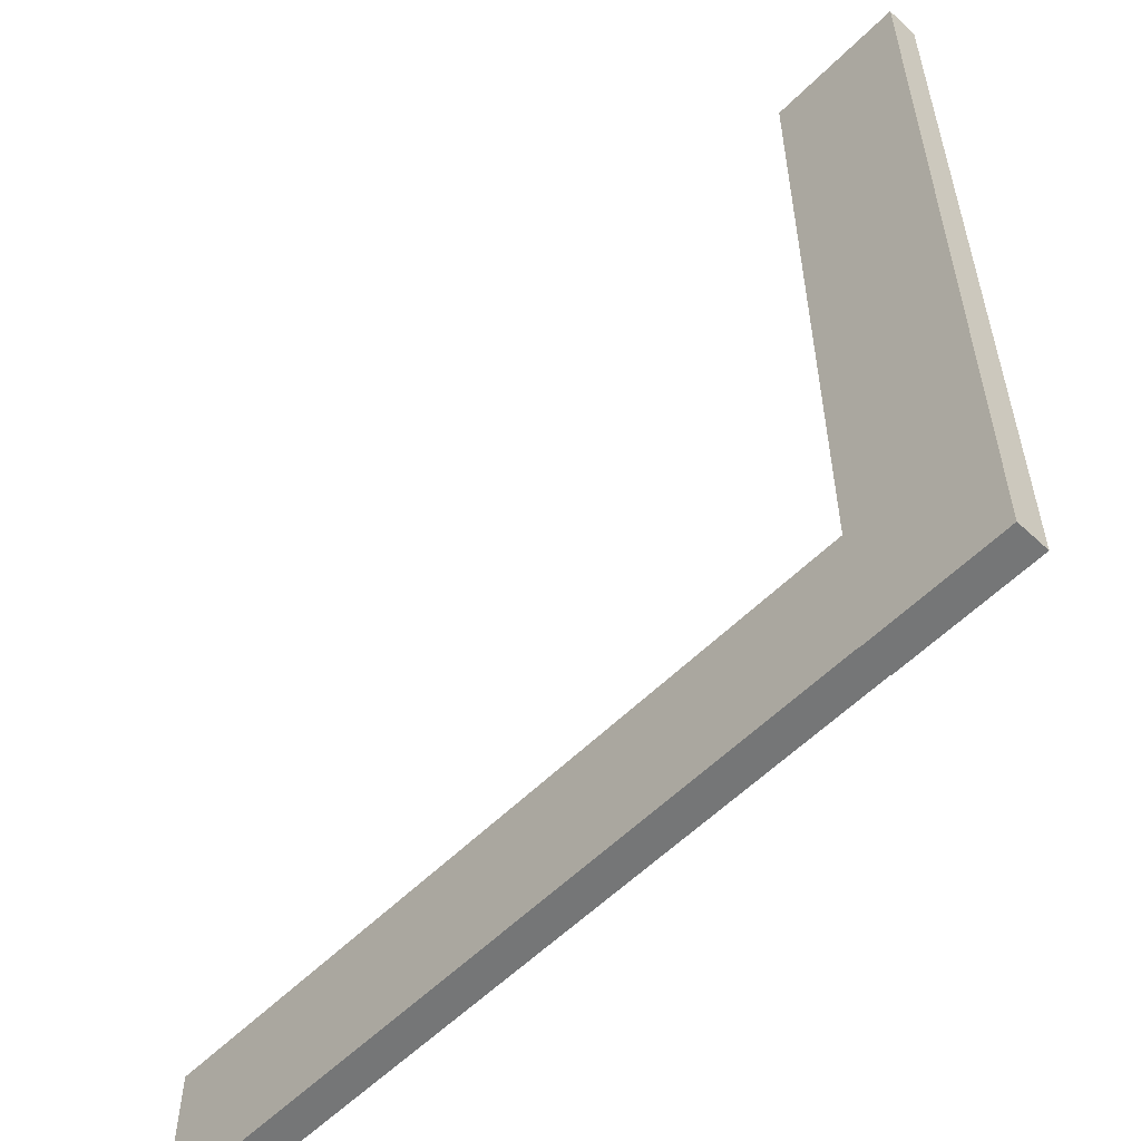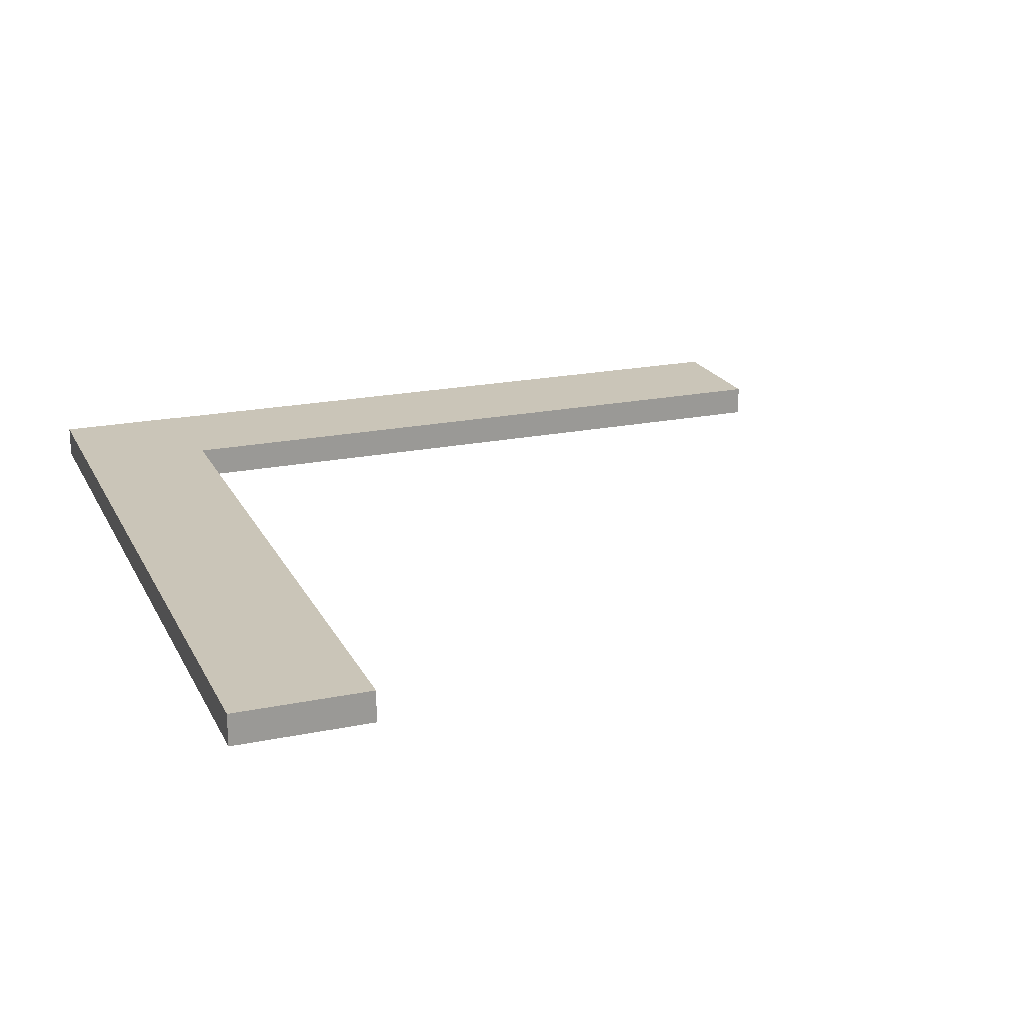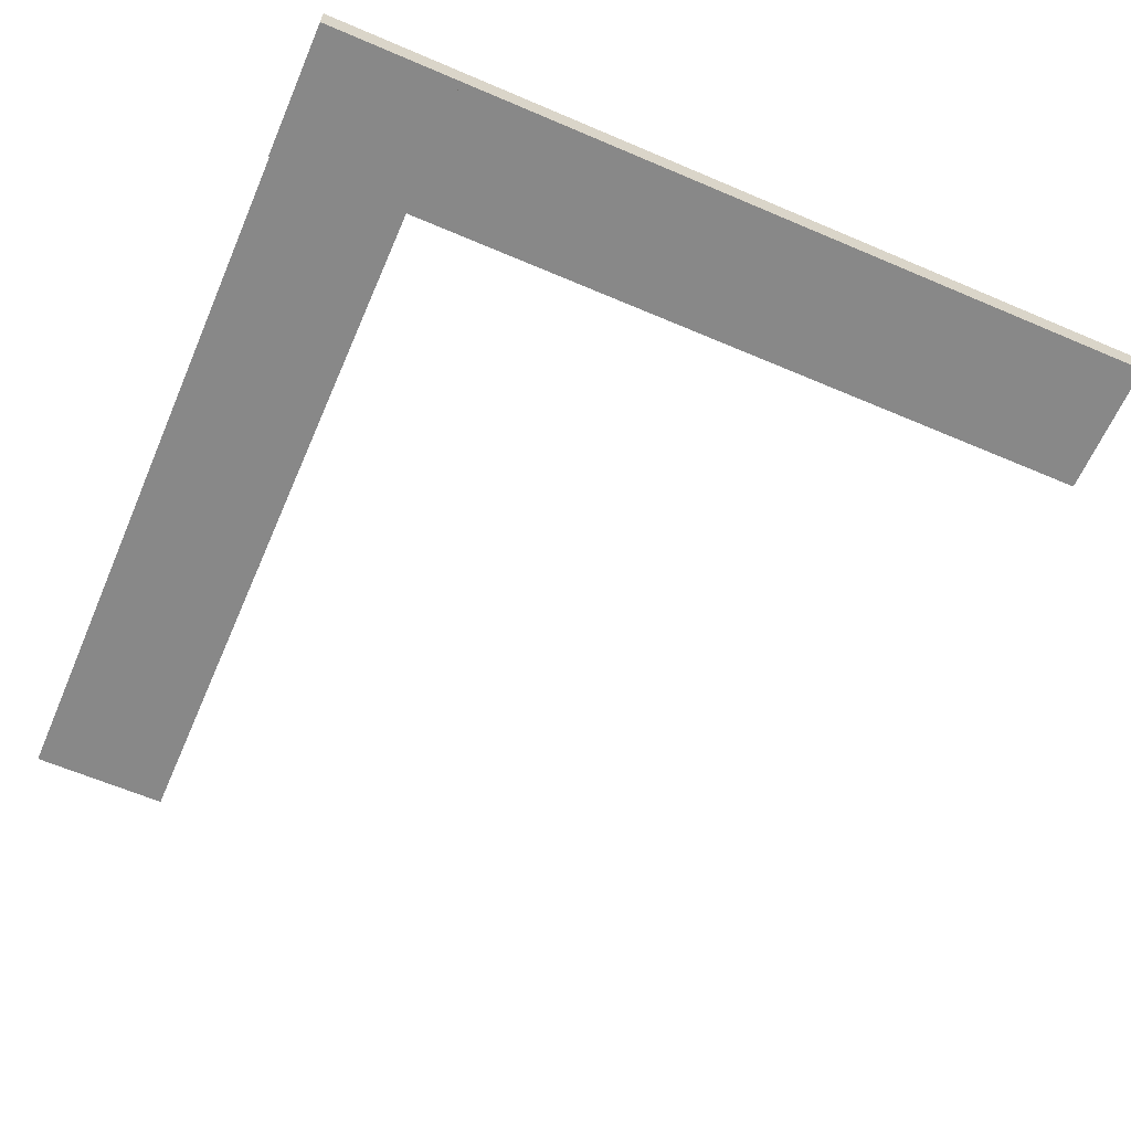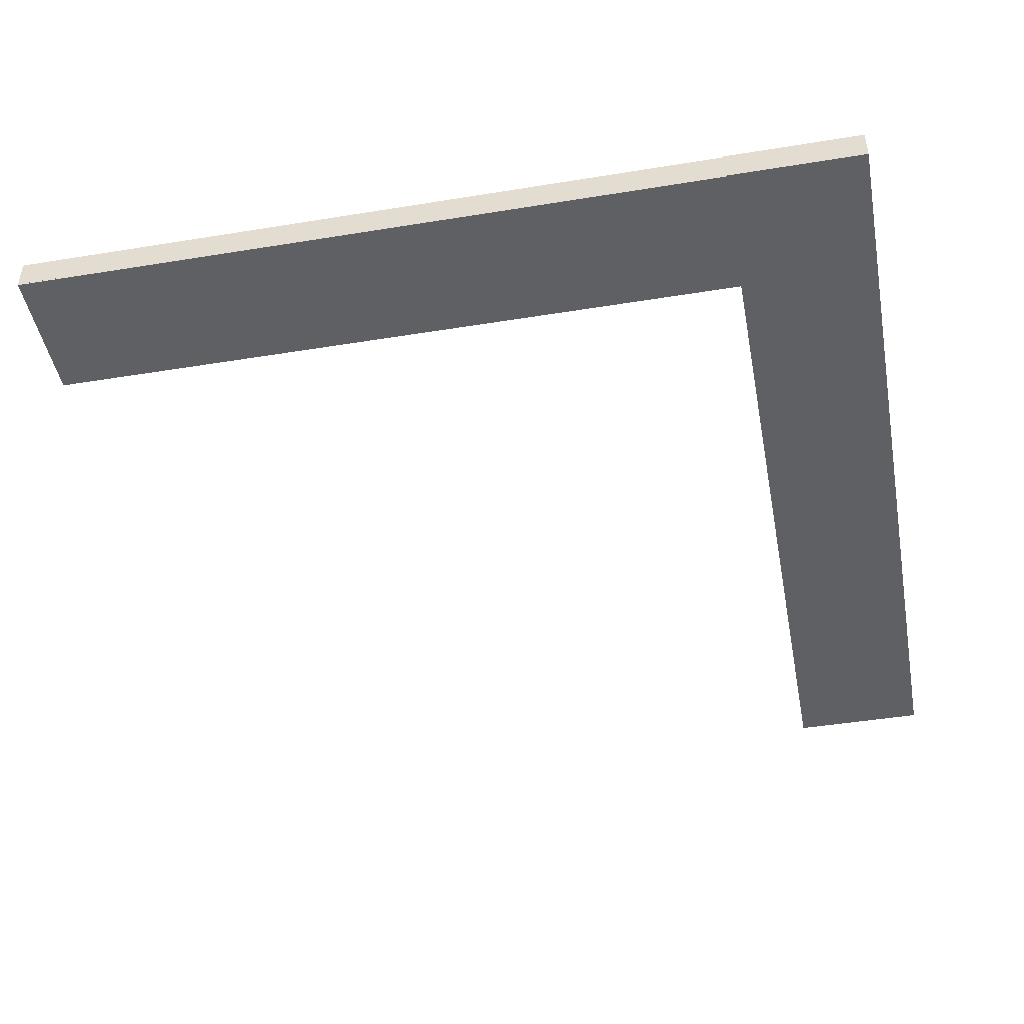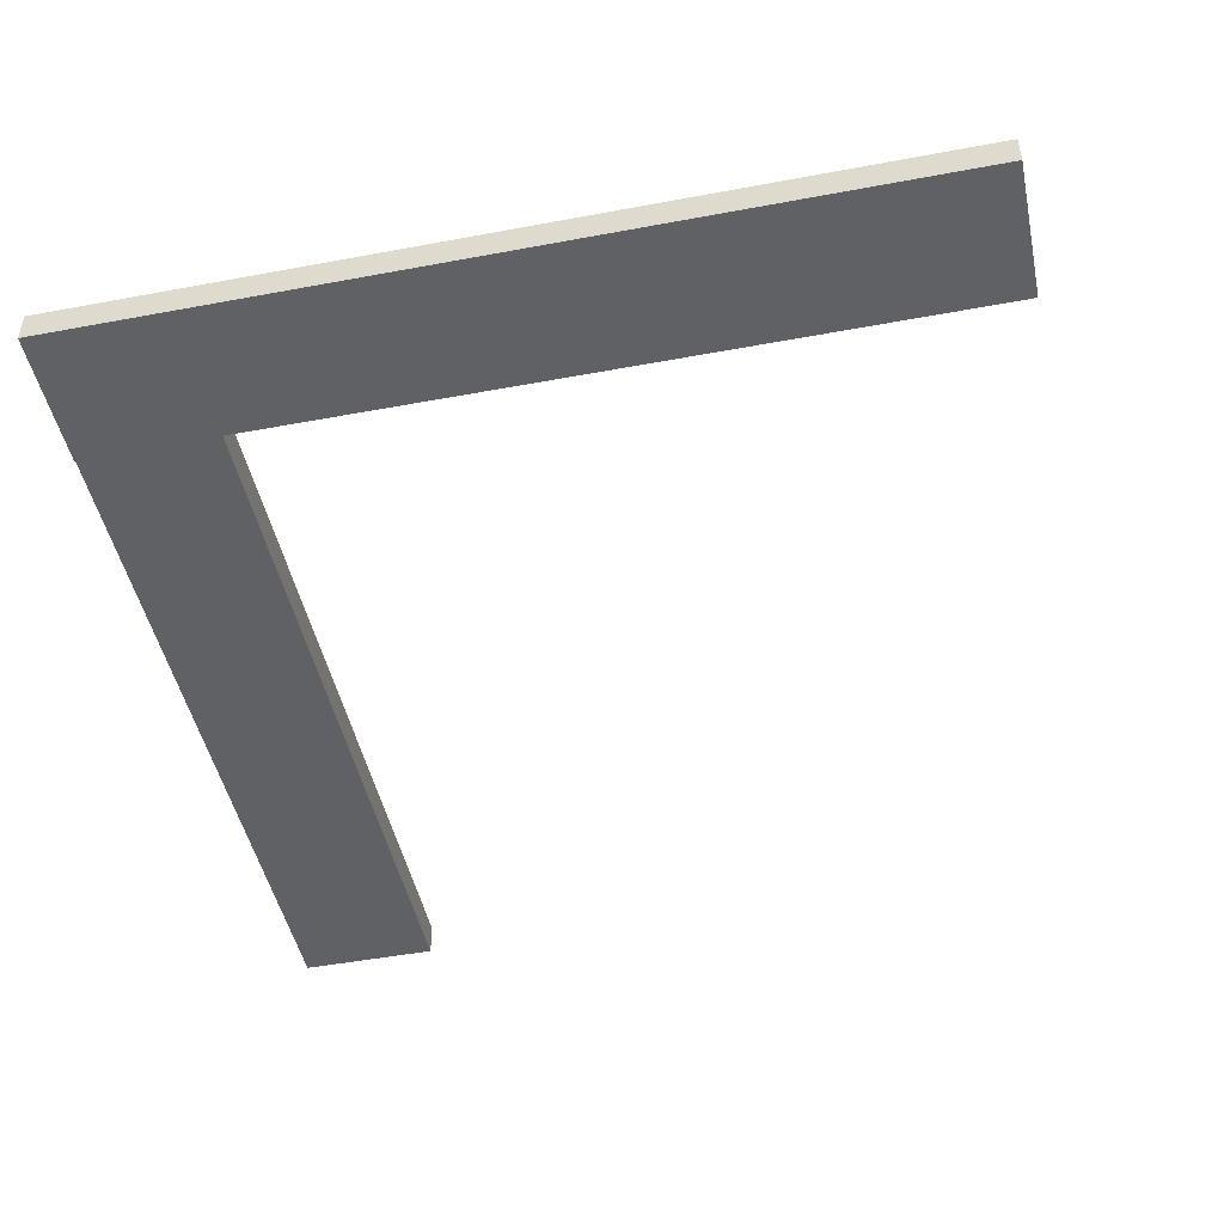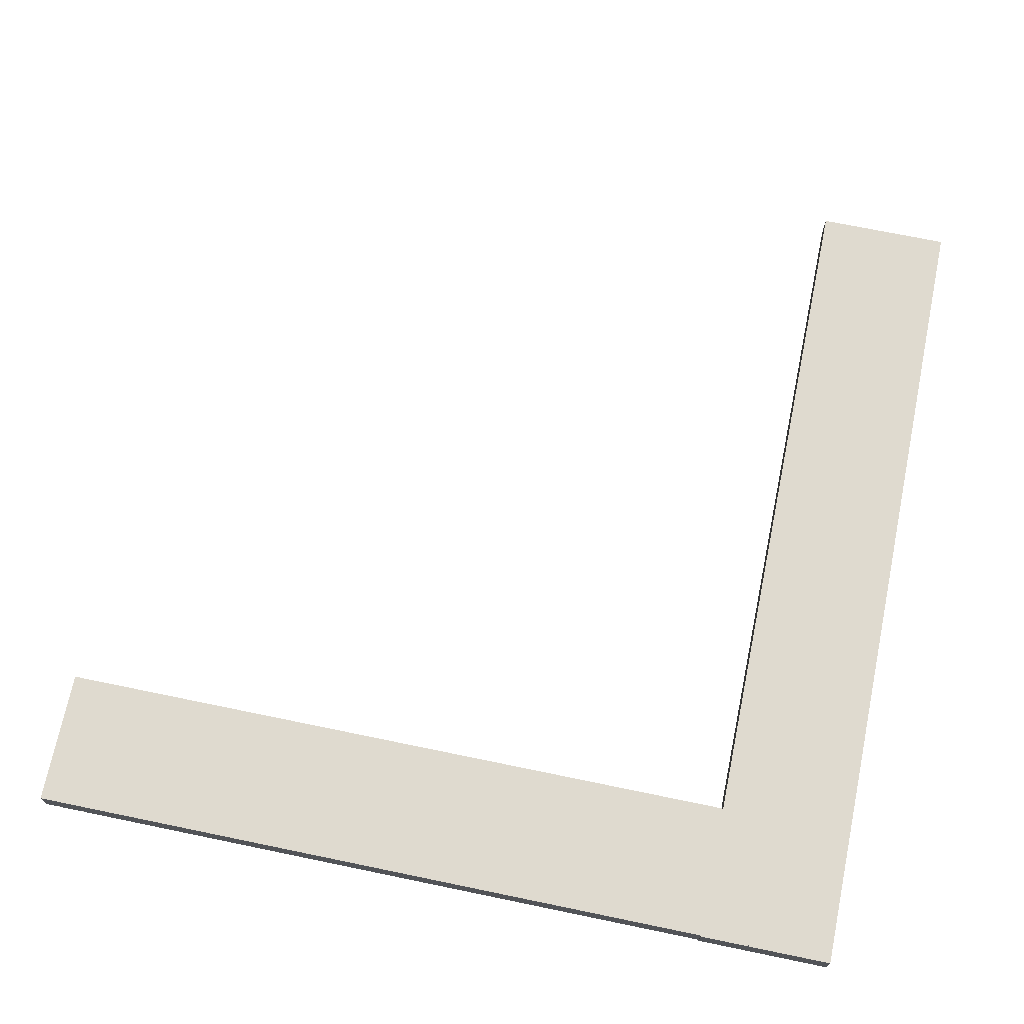
<metadata>
{"format":"obj","ext":"obj","renderer":"f3d","projection":"perspective","resolution":1024,"background":"white","views":[{"elev":-56.7,"azim":-134.1,"up":"+Z"},{"elev":20.5,"azim":-20.5,"up":"+Y"},{"elev":-62.7,"azim":-113.4,"up":"+Y"},{"elev":-45.1,"azim":-169.3,"up":"+Y"},{"elev":-47.6,"azim":-78.1,"up":"+Y"},{"elev":70.6,"azim":-168.3,"up":"+Y"}]}
</metadata>
<code>
o Cube.007_Cube.060
v -5.912 0.06413 -5.84
v -5.912 -0.6663 -5.84
v 13.66 0.06413 -5.84
v 13.66 -0.6663 -5.84
v -5.912 0.06413 -2.699
v -5.912 -0.6663 -2.699
v 13.66 0.06413 -2.699
v 13.66 -0.6663 -2.699
v 13.66 0.06413 -4.269
v 3.877 0.06413 -5.84
v 3.877 0.06413 -2.699
v -5.912 0.06413 -4.269
v 3.877 0.06413 -4.269
v 13.66 0.06413 -3.484
v 8.771 0.06413 -5.84
v -1.018 0.06413 -2.699
v -5.912 0.06413 -5.055
v 13.66 0.06413 -5.055
v -1.018 0.06413 -5.84
v 8.771 0.06413 -2.699
v -5.912 0.06413 -3.484
v 8.771 0.06413 -4.269
v -1.018 0.06413 -4.269
v 3.877 0.06413 -5.055
v 3.877 0.06413 -3.484
v -1.018 0.06413 -3.484
v -1.018 0.06413 -5.055
v 8.771 0.06413 -5.055
v 8.771 0.06413 -3.484
v 13.66 0.06413 -3.091
v 11.22 0.06413 -5.84
v -3.465 0.06413 -2.699
v -5.912 0.06413 -5.447
v 13.66 0.06413 -4.662
v 1.429 0.06413 -5.84
v 6.324 0.06413 -2.699
v -5.912 0.06413 -3.877
v 11.22 0.06413 -4.269
v 1.429 0.06413 -4.269
v 3.877 0.06413 -5.447
v 3.877 0.06413 -3.877
v 13.66 0.06413 -3.877
v 6.324 0.06413 -5.84
v 1.429 0.06413 -2.699
v -5.912 0.06413 -4.662
v 13.66 0.06413 -5.447
v -3.465 0.06413 -5.84
v 11.22 0.06413 -2.699
v -5.912 0.06413 -3.091
v 6.324 0.06413 -4.269
v -3.465 0.06413 -4.269
v 3.877 0.06413 -4.662
v 3.877 0.06413 -3.091
v 1.429 0.06413 -3.484
v -3.465 0.06413 -3.484
v -1.018 0.06413 -3.877
v -1.018 0.06413 -3.091
v 1.429 0.06413 -5.055
v -3.465 0.06413 -5.055
v -1.018 0.06413 -5.447
v -1.018 0.06413 -4.662
v 11.22 0.06413 -5.055
v 6.324 0.06413 -5.055
v 8.771 0.06413 -5.447
v 8.771 0.06413 -4.662
v 11.22 0.06413 -3.484
v 6.324 0.06413 -3.484
v 8.771 0.06413 -3.877
v 8.771 0.06413 -3.091
v 6.324 0.06413 -3.091
v 6.324 0.06413 -3.877
v 11.22 0.06413 -3.877
v 6.324 0.06413 -4.662
v 6.324 0.06413 -5.447
v 11.22 0.06413 -5.447
v -3.465 0.06413 -4.662
v -3.465 0.06413 -5.447
v 1.429 0.06413 -5.447
v -3.465 0.06413 -3.091
v -3.465 0.06413 -3.877
v 1.429 0.06413 -3.877
v 1.429 0.06413 -3.091
v 1.429 0.06413 -4.662
v 11.22 0.06413 -4.662
v 11.22 0.06413 -3.091
v 13.66 -0.6323 -5.801
v 12.48 -0.6323 -5.801
v 13.66 -0.6323 -5.841
v 12.48 -0.6323 -5.841
v -2.789 0.06413 -5.863
v -2.789 -0.6663 -5.863
v -2.789 0.06413 13.71
v -2.789 -0.6663 13.71
v -5.93 0.06413 -5.863
v -5.93 -0.6663 -5.863
v -5.93 0.06413 13.71
v -5.93 -0.6663 13.71
v -4.36 0.06413 13.71
v -2.789 0.06413 3.926
v -5.93 0.06413 3.926
v -4.36 0.06413 -5.863
v -4.36 0.06413 3.926
v -5.145 0.06413 13.71
v -2.789 0.06413 8.82
v -5.93 0.06413 -0.9684
v -3.574 0.06413 -5.863
v -3.574 0.06413 13.71
v -2.789 0.06413 -0.9684
v -5.93 0.06413 8.82
v -5.145 0.06413 -5.863
v -4.36 0.06413 8.82
v -4.36 0.06413 -0.9684
v -3.574 0.06413 3.926
v -5.145 0.06413 3.926
v -5.145 0.06413 -0.9684
v -3.574 0.06413 -0.9684
v -3.574 0.06413 8.82
v -5.145 0.06413 8.82
v -5.538 0.06413 13.71
v -2.789 0.06413 11.27
v -5.93 0.06413 -3.416
v -3.182 0.06413 -5.863
v -3.967 0.06413 13.71
v -2.789 0.06413 1.479
v -5.93 0.06413 6.373
v -4.752 0.06413 -5.863
v -4.36 0.06413 11.27
v -4.36 0.06413 1.479
v -3.182 0.06413 3.926
v -4.752 0.06413 3.926
v -4.752 0.06413 13.71
v -2.789 0.06413 6.373
v -5.93 0.06413 1.479
v -3.967 0.06413 -5.863
v -3.182 0.06413 13.71
v -2.789 0.06413 -3.416
v -5.93 0.06413 11.27
v -5.538 0.06413 -5.863
v -4.36 0.06413 6.373
v -4.36 0.06413 -3.416
v -3.967 0.06413 3.926
v -5.538 0.06413 3.926
v -5.145 0.06413 1.479
v -5.145 0.06413 -3.416
v -4.752 0.06413 -0.9684
v -5.538 0.06413 -0.9684
v -3.574 0.06413 1.479
v -3.574 0.06413 -3.416
v -3.182 0.06413 -0.9684
v -3.967 0.06413 -0.9684
v -3.574 0.06413 11.27
v -3.574 0.06413 6.373
v -3.182 0.06413 8.82
v -3.967 0.06413 8.82
v -5.145 0.06413 11.27
v -5.145 0.06413 6.373
v -4.752 0.06413 8.82
v -5.538 0.06413 8.82
v -5.538 0.06413 6.373
v -4.752 0.06413 6.373
v -4.752 0.06413 11.27
v -3.967 0.06413 6.373
v -3.182 0.06413 6.373
v -3.182 0.06413 11.27
v -3.967 0.06413 -3.416
v -3.182 0.06413 -3.416
v -3.182 0.06413 1.479
v -5.538 0.06413 -3.416
v -4.752 0.06413 -3.416
v -4.752 0.06413 1.479
v -5.538 0.06413 1.479
v -3.967 0.06413 1.479
v -3.967 0.06413 11.27
v -5.538 0.06413 11.27
v -2.828 -0.6323 13.71
v -2.828 -0.6323 12.53
v -2.788 -0.6323 13.71
v -2.788 -0.6323 12.53
f 85 48 7 30
f 4 3 46 18 34 9 42 14 30 7 8
f 8 7 48 20 36 11 44 16 32 5 6
f 6 2 4 8
f 2 1 47 19 35 10 43 15 31 3 4
f 6 5 49 21 37 12 45 17 33 1 2
f 84 38 9 34
f 83 39 13 52
f 82 44 11 53
f 81 54 25 41
f 80 55 26 56
f 79 32 16 57
f 78 58 24 40
f 77 59 27 60
f 76 51 23 61
f 75 62 18 46
f 74 63 28 64
f 73 50 22 65
f 72 66 14 42
f 71 67 29 68
f 70 36 20 69
f 67 70 69 29
f 25 53 70 67
f 53 11 36 70
f 50 71 68 22
f 13 41 71 50
f 41 25 67 71
f 38 72 42 9
f 22 68 72 38
f 68 29 66 72
f 63 73 65 28
f 24 52 73 63
f 52 13 50 73
f 43 74 64 15
f 10 40 74 43
f 40 24 63 74
f 31 75 46 3
f 15 64 75 31
f 64 28 62 75
f 59 76 61 27
f 17 45 76 59
f 45 12 51 76
f 47 77 60 19
f 1 33 77 47
f 33 17 59 77
f 35 78 40 10
f 19 60 78 35
f 60 27 58 78
f 55 79 57 26
f 21 49 79 55
f 49 5 32 79
f 51 80 56 23
f 12 37 80 51
f 37 21 55 80
f 39 81 41 13
f 23 56 81 39
f 56 26 54 81
f 54 82 53 25
f 26 57 82 54
f 57 16 44 82
f 58 83 52 24
f 27 61 83 58
f 61 23 39 83
f 62 84 34 18
f 28 65 84 62
f 65 22 38 84
f 66 85 30 14
f 29 69 85 66
f 69 20 48 85
f 87 89 88 86
f 174 137 96 119
f 93 92 135 107 123 98 131 103 119 96 97
f 97 96 137 109 125 100 133 105 121 94 95
f 95 91 93 97
f 91 90 136 108 124 99 132 104 120 92 93
f 95 94 138 110 126 101 134 106 122 90 91
f 173 127 98 123
f 172 128 102 141
f 171 133 100 142
f 170 143 114 130
f 169 144 115 145
f 168 121 105 146
f 167 147 113 129
f 166 148 116 149
f 165 140 112 150
f 164 151 107 135
f 163 152 117 153
f 162 139 111 154
f 161 155 103 131
f 160 156 118 157
f 159 125 109 158
f 156 159 158 118
f 114 142 159 156
f 142 100 125 159
f 139 160 157 111
f 102 130 160 139
f 130 114 156 160
f 127 161 131 98
f 111 157 161 127
f 157 118 155 161
f 152 162 154 117
f 113 141 162 152
f 141 102 139 162
f 132 163 153 104
f 99 129 163 132
f 129 113 152 163
f 120 164 135 92
f 104 153 164 120
f 153 117 151 164
f 148 165 150 116
f 106 134 165 148
f 134 101 140 165
f 136 166 149 108
f 90 122 166 136
f 122 106 148 166
f 124 167 129 99
f 108 149 167 124
f 149 116 147 167
f 144 168 146 115
f 110 138 168 144
f 138 94 121 168
f 140 169 145 112
f 101 126 169 140
f 126 110 144 169
f 128 170 130 102
f 112 145 170 128
f 145 115 143 170
f 143 171 142 114
f 115 146 171 143
f 146 105 133 171
f 147 172 141 113
f 116 150 172 147
f 150 112 128 172
f 151 173 123 107
f 117 154 173 151
f 154 111 127 173
f 155 174 119 103
f 118 158 174 155
f 158 109 137 174
f 176 178 177 175

</code>
